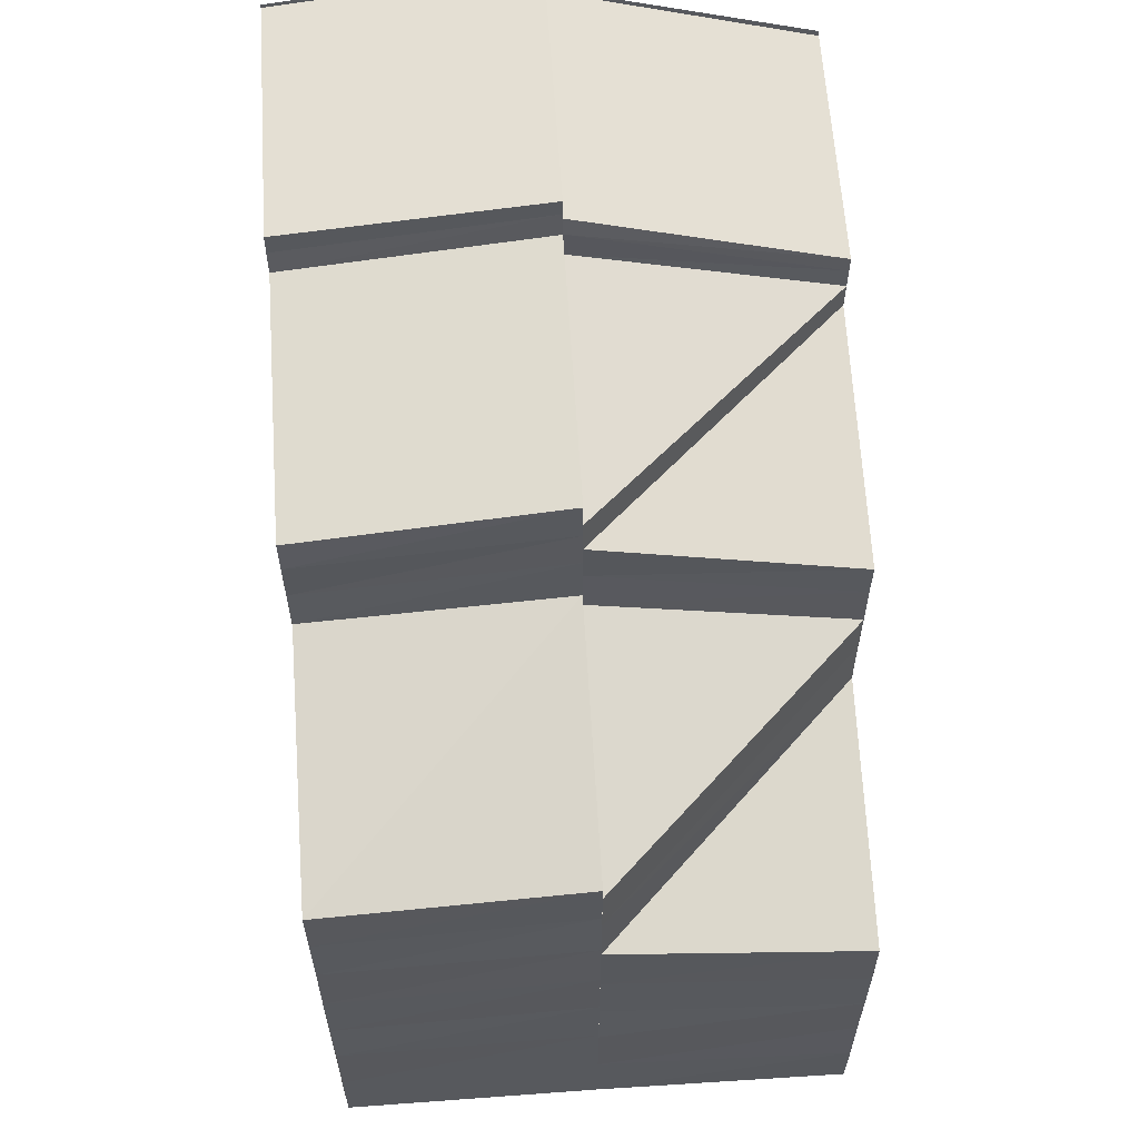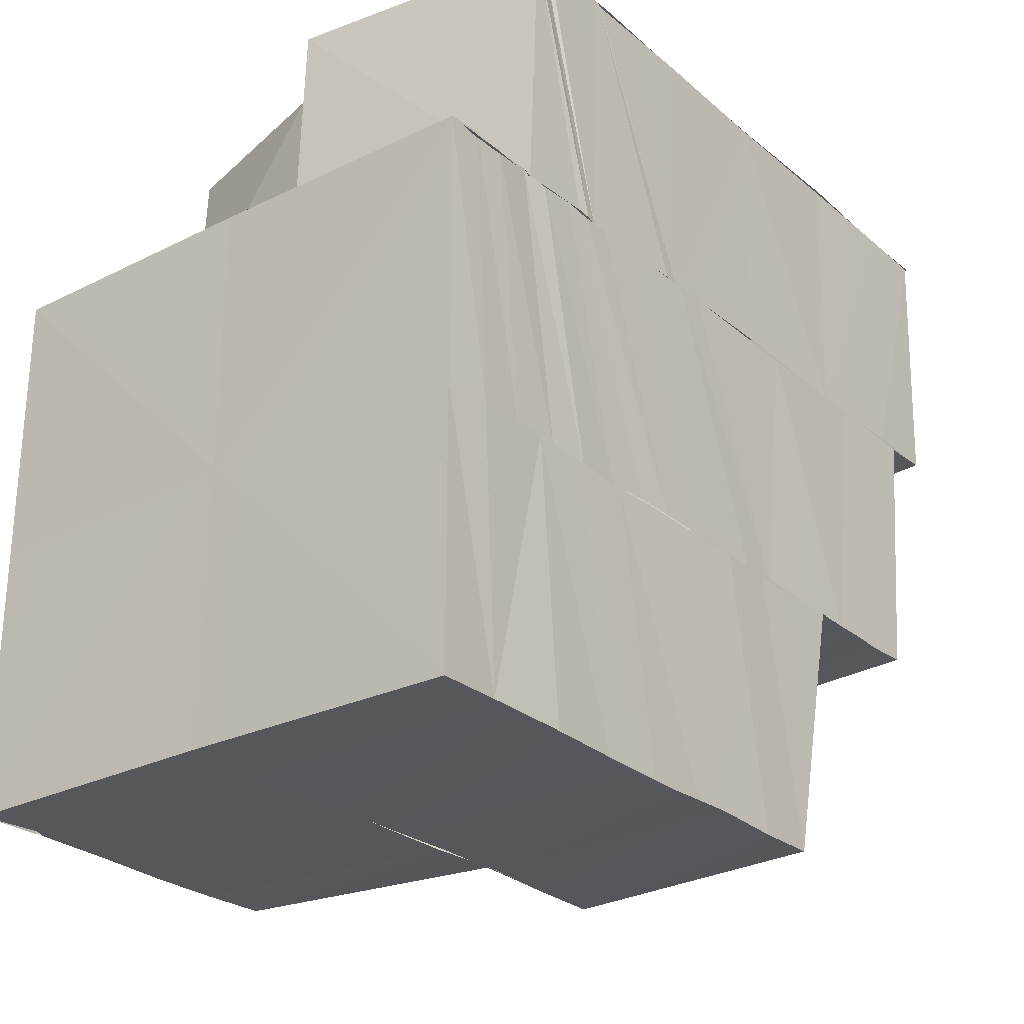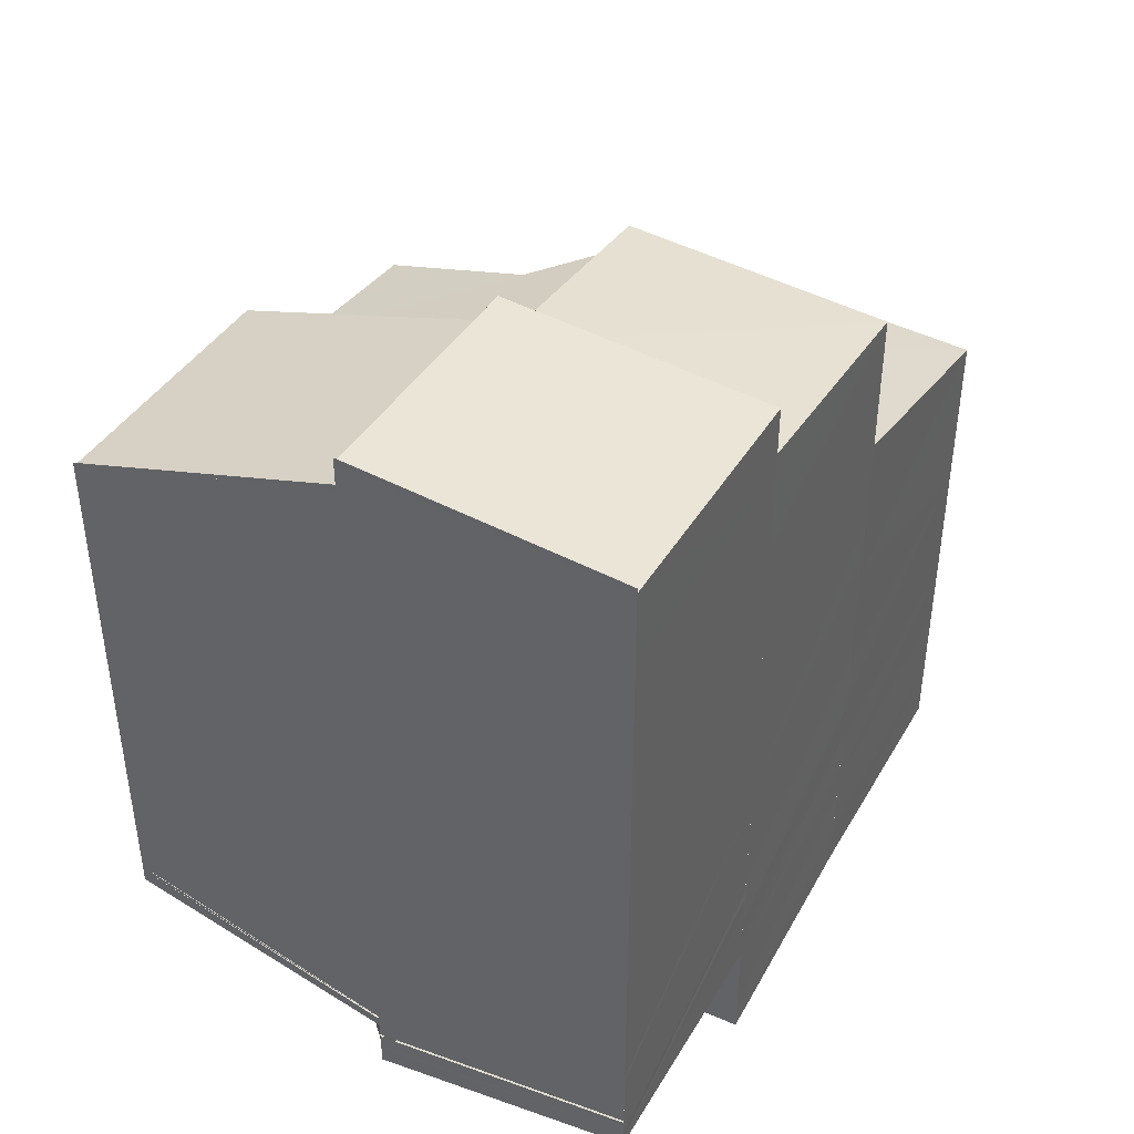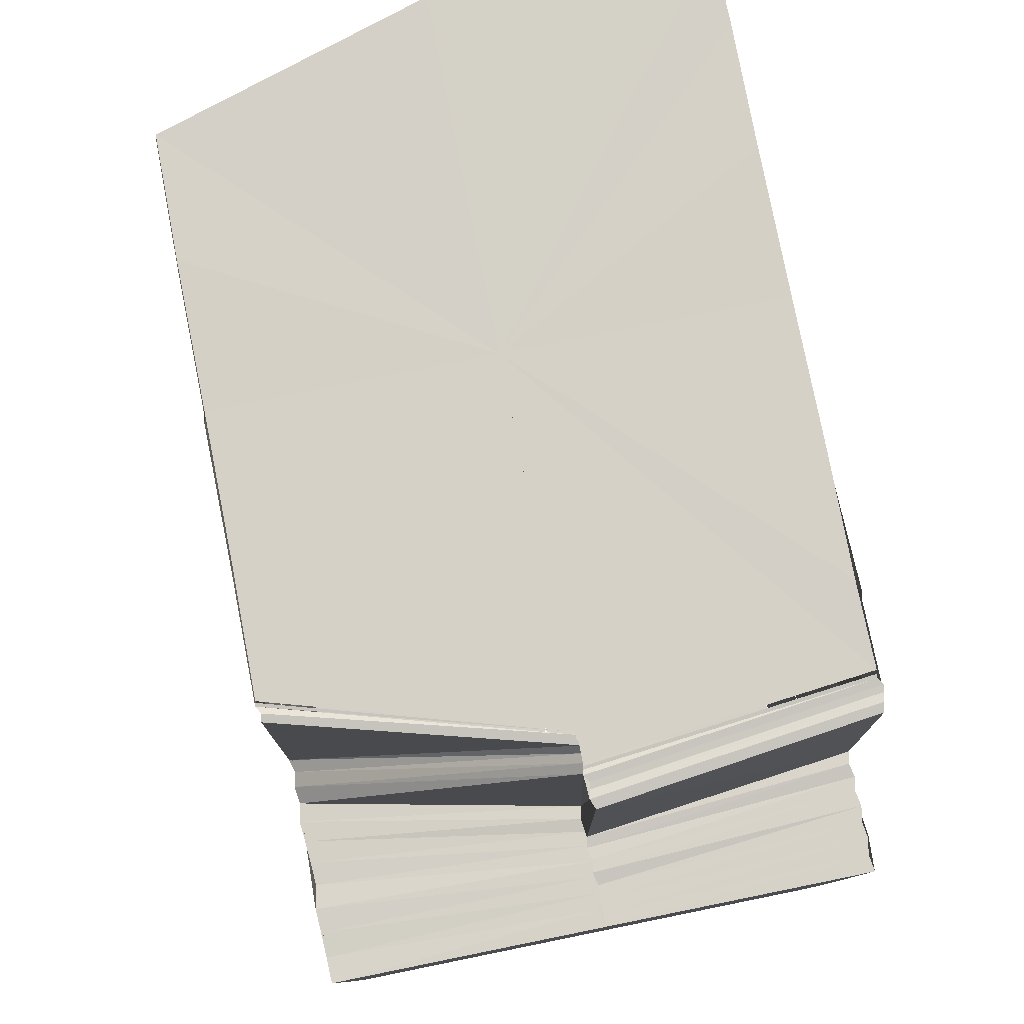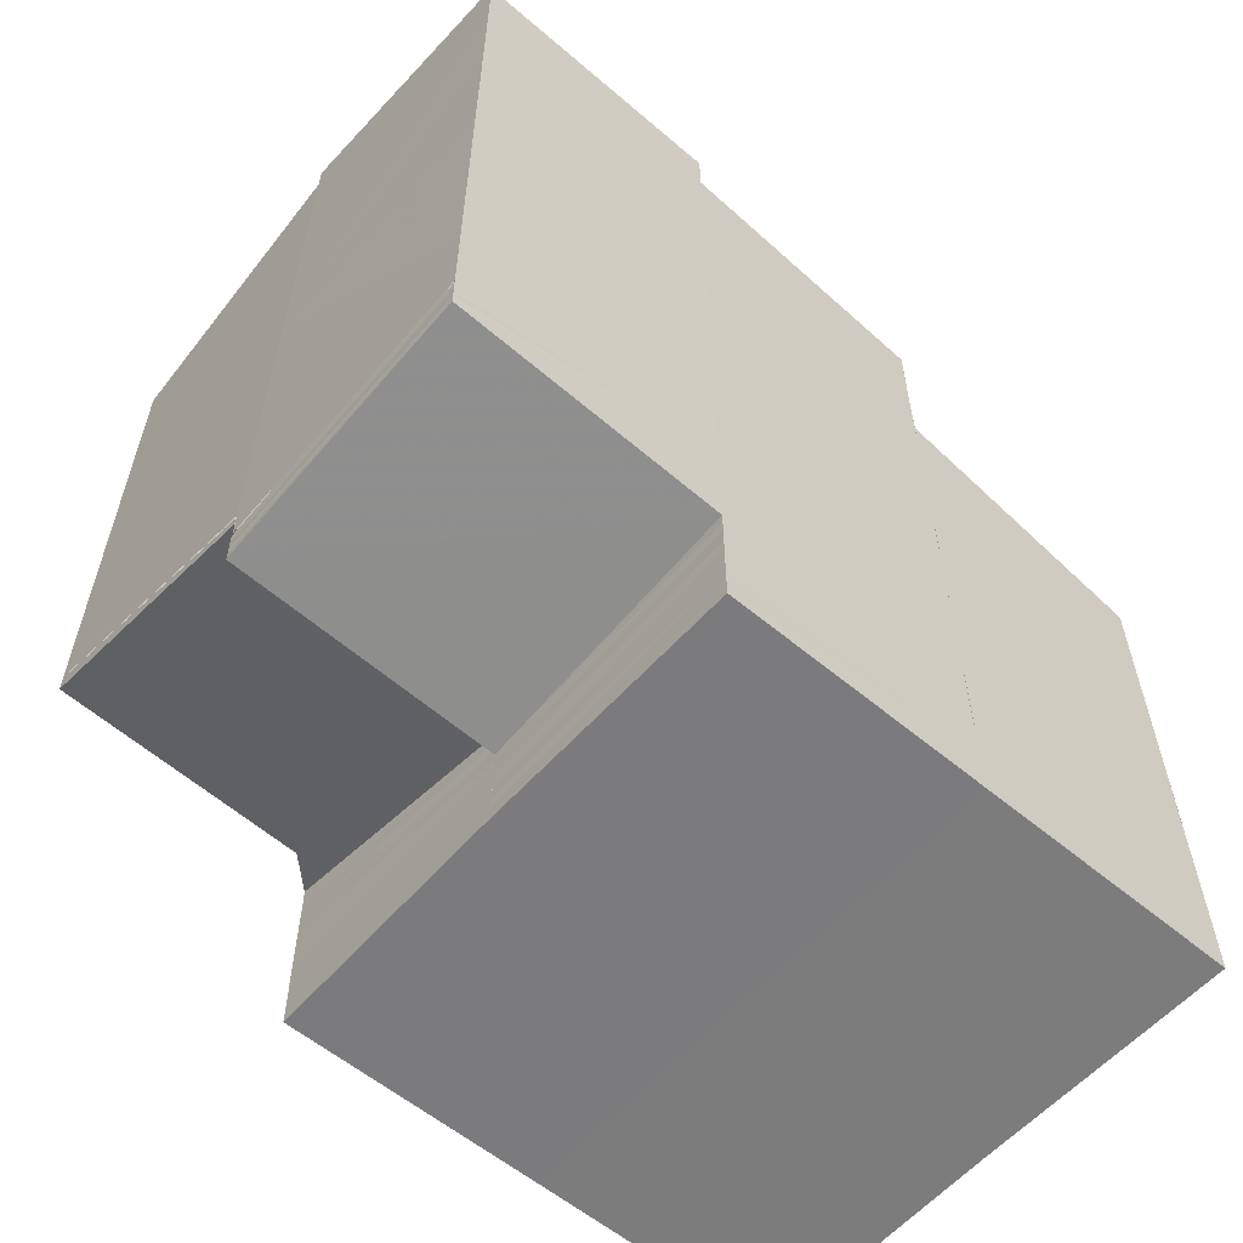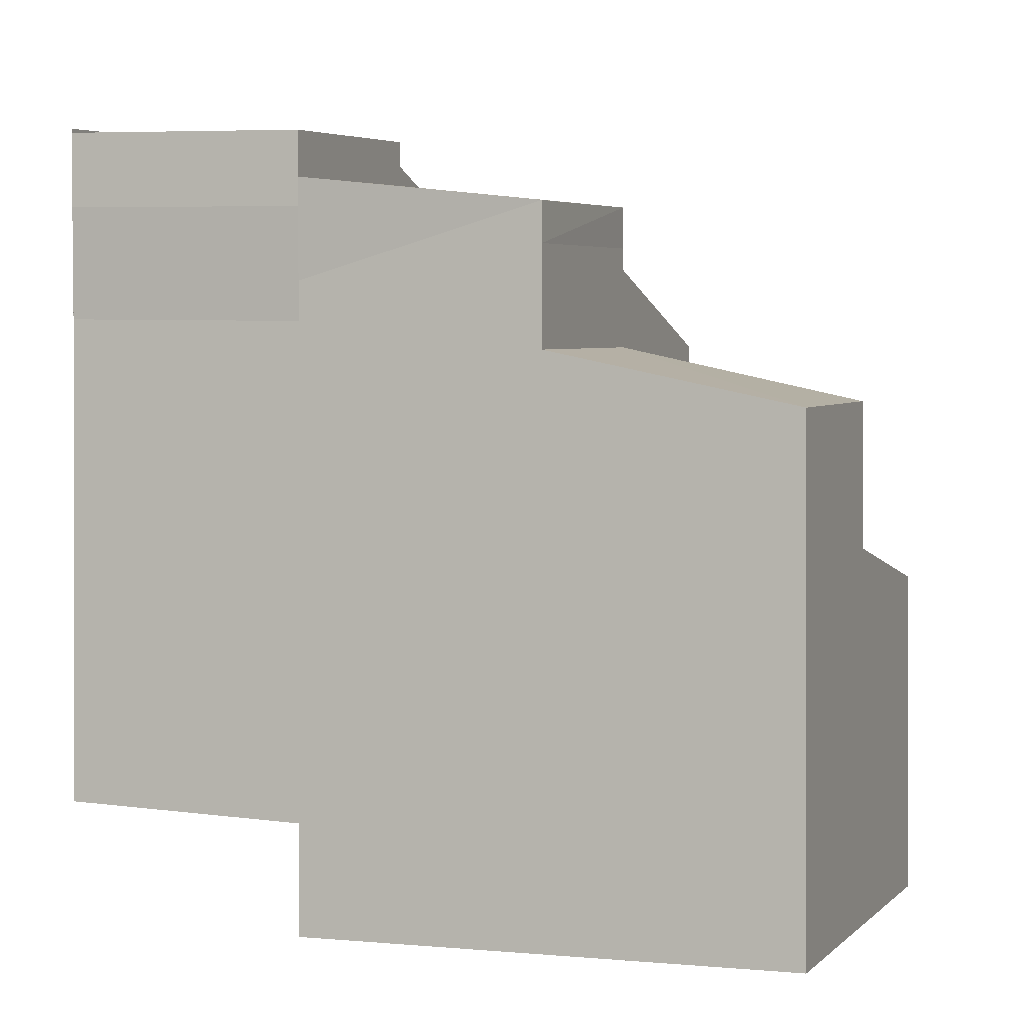
<metadata>
{"format":"obj","ext":"obj","renderer":"f3d","projection":"perspective","resolution":1024,"background":"white","views":[{"elev":60.0,"azim":-3.9,"up":"+Z"},{"elev":-26.8,"azim":-142.4,"up":"+Y"},{"elev":42.1,"azim":-152.5,"up":"+Z"},{"elev":79.4,"azim":168.6,"up":"+Y"},{"elev":-58.6,"azim":-130.7,"up":"+Z"},{"elev":0.1,"azim":-69.6,"up":"+Z"}]}
</metadata>
<code>
o 8168
v 2174 1868 9.026
v 2174 1868 9.026
v 2174 1868 9.023
v 2174 1868 9.027
v 2174 1868 9.027
v 2174 1868 9.026
v 2174 1868 9.027
v 2174 1868 9.027
v 2174 1868 9.026
v 2174 1868 9.026
v 2174 1868 9.023
v 2174 1868 9.025
v 2174 1868 9.026
v 2174 1868 9.024
v 2174 1868 9.026
v 2174 1868 9.027
v 2174 1868 9.024
v 2174 1868 9.025
v 2174 1868 9.023
v 2174 1868 9.024
v 2174 1868 9.023
v 2174 1868 9.022
v 2174 1868 9.024
v 2174 1868 9.021
v 2174 1868 9.021
v 2174 1868 9.02
v 2174 1868 9.021
v 2174 1868 9.021
v 2174 1868 9.018
v 2174 1868 9.018
v 2174 1868 9.016
v 2174 1868 9.015
v 2174 1868 9.017
v 2174 1868 9.013
v 2174 1868 9.01
v 2174 1868 9.009
v 2174 1868 9.017
v 2174 1868 9.012
v 2174 1868 9.008
v 2174 1868 9.01
v 2174 1868 9.006
v 2174 1868 9.004
v 2174 1868 9.003
v 2174 1868 9.005
v 2174 1868 9.002
v 2174 1868 9.003
v 2174 1868 9.001
v 2174 1868 9.002
v 2174 1868 9
v 2174 1868 9
v 2174 1868 8.998
v 2174 1868 8.998
v 2174 1868 8.997
v 2174 1868 8.996
v 2174 1868 8.997
v 2174 1868 8.994
v 2174 1868 8.999
v 2174 1868 8.997
v 2174 1868 9
v 2174 1868 8.997
v 2174 1868 8.997
v 2174 1868 8.994
v 2174 1868 8.997
v 2174 1868 9
v 2174 1868 9
v 2174 1868 9.001
v 2174 1868 9.001
v 2174 1868 9.003
v 2174 1868 9.003
v 2174 1868 9.005
v 2174 1868 9.004
v 2174 1868 9.003
v 2174 1868 9.004
v 2174 1868 9.005
v 2174 1868 9.008
v 2174 1868 9.006
v 2174 1868 9.005
v 2174 1868 9.007
v 2174 1868 9.008
v 2174 1868 9.01
v 2174 1868 9.008
v 2174 1868 9.008
v 2174 1868 9.009
v 2174 1868 9.01
v 2174 1868 9.012
v 2174 1868 9.01
v 2174 1868 9.013
v 2174 1868 9.015
v 2174 1868 9.015
v 2174 1868 9.017
v 2174 1868 9.015
v 2174 1868 9.019
v 2174 1868 9.018
v 2174 1868 9.015
v 2174 1868 9.021
v 2174 1868 9.018
v 2174 1868 9.017
v 2174 1868 9.018
v 2174 1868 9.015
v 2174 1868 9.012
v 2174 1868 9.017
v 2174 1868 9.018
v 2174 1868 9.017
v 2174 1868 9.02
v 2174 1868 9.019
v 2174 1868 9.022
v 2174 1868 9.021
v 2174 1868 9.022
v 2174 1868 9.023
v 2174 1868 9.012
v 2174 1868 9.013
v 2174 1868 9.009
v 2174 1868 9.01
v 2174 1868 9.007
v 2174 1868 9.007
v 2174 1868 9.004
v 2174 1868 9.004
v 2174 1868 9.001
v 2174 1868 9.001
v 2174 1868 8.997
v 2174 1868 8.998
v 2174 1868 8.994
v 2174 1868 8.994
v 2174 1868 8.994
v 2174 1868 8.994
v 2174 1868 8.994
v 2174 1868 8.994
v 2174 1868 8.997
v 2174 1868 8.994
v 2174 1868 8.994
v 2174 1868 8.994
v 2174 1868 8.996
v 2174 1868 8.994
v 2174 1868 8.994
v 2174 1868 8.995
v 2174 1868 8.995
v 2174 1868 8.996
v 2174 1868 8.994
v 2174 1868 8.999
v 2174 1868 9
v 2174 1868 9.003
v 2174 1868 9.001
v 2174 1868 9.005
v 2174 1868 9.004
v 2174 1868 9.008
v 2174 1868 9.006
v 2174 1868 9.01
v 2174 1868 9.012
v 2174 1868 9.015
v 2174 1868 9.013
v 2174 1868 9.017
v 2174 1868 9.015
v 2174 1868 9.015
v 2174 1868 9.018
v 2174 1868 9.026
v 2174 1868 9.023
v 2174 1868 9.023
v 2174 1868 9.019
v 2174 1868 9.013
v 2174 1868 9.013
v 2174 1868 9.008
v 2174 1868 9.004
v 2174 1868 9.001
v 2174 1868 9.026
v 2174 1868 9.023
v 2174 1868 9.026
v 2174 1868 9.027
v 2174 1868 9.023
v 2174 1868 9.026
v 2174 1868 9.019
v 2174 1868 9.013
v 2174 1868 9.008
v 2174 1868 9.004
v 2174 1868 9.001
v 2174 1868 9
v 2174 1868 9.002
v 2174 1868 9.001
v 2174 1868 9
v 2174 1868 8.999
v 2174 1868 9.001
v 2174 1868 9.002
v 2174 1868 9
v 2174 1868 9.003
v 2174 1868 9
v 2174 1868 9.001
v 2174 1868 8.999
v 2174 1868 8.998
v 2174 1868 8.998
v 2174 1868 9.006
v 2174 1868 9.003
v 2174 1868 9.007
v 2174 1868 9.003
v 2174 1868 9.003
v 2174 1868 9.007
v 2174 1868 9.003
v 2174 1868 9.003
v 2174 1868 9
v 2174 1868 9
v 2174 1868 9.003
v 2174 1868 9.003
v 2174 1868 9.003
v 2174 1868 9
v 2174 1868 9.008
v 2174 1868 9.003
v 2174 1868 9.004
v 2174 1868 9.001
v 2174 1868 9.013
v 2174 1868 9.013
v 2174 1868 9.018
v 2174 1868 9.018
v 2174 1868 9.013
v 2174 1868 9.019
v 2174 1868 9.023
v 2174 1868 9.023
v 2174 1868 9.026
v 2174 1868 9.023
v 2174 1868 9.025
v 2174 1868 9.022
v 2174 1868 9.024
v 2174 1868 9.021
v 2174 1868 9.026
v 2174 1868 9.023
v 2174 1868 9.026
v 2174 1868 9.026
v 2174 1868 9.027
v 2174 1868 9.023
v 2174 1868 9.023
v 2174 1868 9.026
v 2174 1868 9.026
v 2174 1868 9.018
v 2174 1868 9.019
v 2174 1868 9.013
v 2174 1868 9.013
v 2174 1868 9.007
v 2174 1868 9.008
v 2174 1868 9.003
v 2174 1868 9.003
v 2174 1868 9.007
v 2174 1868 9.002
v 2174 1868 9
v 2174 1868 9
v 2174 1868 9
v 2174 1868 8.999
v 2174 1868 9.002
v 2174 1868 9
v 2174 1868 8.999
v 2174 1868 9.001
v 2174 1868 8.999
v 2174 1868 8.999
v 2174 1868 8.998
v 2174 1868 8.999
v 2174 1868 9
v 2174 1868 8.999
v 2174 1868 9
v 2174 1868 8.999
v 2174 1868 9
v 2174 1868 8.999
v 2174 1868 9
v 2174 1868 9
v 2174 1868 8.999
v 2174 1868 8.998
v 2174 1868 8.998
v 2174 1868 8.999
v 2174 1868 8.998
v 2174 1868 8.998
v 2174 1868 8.998
v 2174 1868 8.998
v 2174 1868 8.999
v 2174 1868 8.998
v 2174 1868 9
v 2174 1868 8.999
v 2174 1868 8.997
v 2174 1868 8.998
v 2174 1868 8.997
v 2174 1868 8.996
v 2174 1868 8.996
v 2174 1868 8.996
v 2174 1868 8.995
v 2174 1868 8.994
v 2174 1868 9.001
v 2174 1868 8.999
v 2174 1868 8.998
v 2174 1868 8.999
v 2174 1868 9.026
v 2174 1868 9.026
v 2174 1868 9.027
v 2174 1868 9.027
v 2174 1868 9.027
v 2174 1868 9.02
v 2174 1868 9.022
v 2174 1868 9.024
v 2174 1868 9.018
v 2174 1868 9.022
v 2174 1868 9.015
v 2174 1868 9.013
v 2174 1868 9.009
v 2174 1868 9.008
v 2174 1868 9.012
v 2174 1868 9.006
v 2174 1868 9.003
v 2174 1868 9.002
v 2174 1868 9.005
v 2174 1868 9.001
v 2174 1868 9.003
v 2174 1868 9
v 2174 1868 9.002
v 2174 1868 8.998
v 2174 1868 9
v 2174 1868 8.997
v 2174 1868 8.998
v 2174 1868 8.996
v 2174 1868 8.994
v 2174 1868 9.024
v 2174 1868 9.022
v 2174 1868 9.025
v 2174 1868 9.023
v 2174 1868 9.025
v 2174 1868 8.998
v 2174 1868 8.999
v 2174 1868 8.999
v 2174 1868 8.998
v 2174 1868 8.998
v 2174 1868 8.998
v 2174 1868 8.998
v 2174 1868 8.999
v 2174 1868 8.998
v 2174 1868 8.997
v 2174 1868 8.998
v 2174 1868 8.997
v 2174 1868 8.997
v 2174 1868 8.996
v 2174 1868 8.997
v 2174 1868 8.996
v 2174 1868 8.996
v 2174 1868 8.995
v 2174 1868 8.996
v 2174 1868 8.995
v 2174 1868 8.994
f 1 2 3
f 4 5 2
f 6 4 7
f 8 9 2
f 10 9 11
f 12 13 8
f 12 14 13
f 15 12 16
f 17 18 13
f 18 19 20
f 21 22 20
f 23 22 24
f 22 25 26
f 22 26 27
f 28 29 26
f 26 30 31
f 30 32 31
f 29 33 32
f 32 34 35
f 34 36 35
f 37 34 32
f 34 38 36
f 38 39 36
f 38 40 39
f 40 41 39
f 39 41 42
f 41 43 42
f 41 44 43
f 44 45 43
f 44 46 45
f 46 47 45
f 46 48 47
f 48 49 47
f 48 50 49
f 50 51 49
f 50 52 51
f 52 53 51
f 52 54 53
f 55 54 52
f 55 56 54
f 57 55 52
f 58 55 57
f 59 60 57
f 61 62 58
f 61 63 64
f 65 57 66
f 67 61 65
f 68 59 66
f 67 64 69
f 70 68 71
f 72 66 71
f 73 67 72
f 73 69 74
f 75 70 76
f 77 71 76
f 78 73 77
f 78 74 79
f 80 75 81
f 82 76 81
f 83 78 82
f 83 79 84
f 85 83 86
f 85 86 87
f 88 85 87
f 88 87 89
f 90 88 89
f 90 89 37
f 91 88 90
f 92 90 37
f 93 94 90
f 95 92 96
f 92 97 98
f 99 100 91
f 101 99 102
f 103 102 104
f 105 103 104
f 105 104 106
f 107 105 106
f 107 106 21
f 108 107 109
f 110 111 91
f 110 112 111
f 112 113 111
f 112 114 113
f 114 115 113
f 114 116 115
f 116 117 115
f 116 118 117
f 118 119 117
f 118 120 119
f 120 121 119
f 120 122 121
f 123 124 121
f 124 125 58
f 123 124 126
f 124 125 126
f 127 123 126
f 127 123 128
f 125 129 126
f 125 129 54
f 130 127 126
f 129 131 126
f 129 131 132
f 54 133 132
f 54 132 53
f 131 134 126
f 134 130 126
f 131 134 135
f 134 130 136
f 130 127 137
f 137 138 128
f 137 128 139
f 139 128 140
f 139 140 141
f 142 139 141
f 142 141 143
f 144 142 143
f 144 143 145
f 146 144 145
f 146 145 147
f 147 145 110
f 147 148 149
f 150 149 151
f 150 147 152
f 152 153 154
f 155 156 157
f 157 158 159
f 158 160 159
f 160 161 159
f 161 162 159
f 162 163 159
f 164 165 159
f 166 167 159
f 168 169 159
f 170 168 159
f 171 170 159
f 172 171 159
f 173 172 159
f 174 173 159
f 175 174 159
f 176 177 175
f 176 175 178
f 177 179 175
f 177 180 179
f 181 176 178
f 181 178 182
f 183 181 184
f 185 186 179
f 186 187 188
f 189 181 190
f 191 189 190
f 191 192 193
f 194 193 195
f 194 191 196
f 196 197 198
f 199 200 198
f 200 201 197
f 201 202 197
f 203 194 204
f 205 204 206
f 207 194 203
f 208 207 203
f 209 207 208
f 210 209 208
f 210 208 211
f 212 210 211
f 213 210 212
f 214 213 212
f 215 216 214
f 217 218 213
f 217 20 218
f 219 220 218
f 221 217 222
f 223 224 225
f 226 227 224
f 227 228 229
f 230 227 226
f 231 230 226
f 232 230 231
f 232 233 230
f 234 233 232
f 235 234 232
f 236 234 235
f 236 237 234
f 237 238 234
f 237 239 238
f 240 239 237
f 241 242 239
f 242 243 244
f 245 244 239
f 243 246 247
f 248 247 244
f 249 250 245
f 251 249 240
f 251 240 252
f 253 251 252
f 253 252 254
f 255 253 254
f 255 254 256
f 257 255 256
f 249 258 259
f 250 260 258
f 261 262 260
f 179 263 250
f 263 264 265
f 266 267 264
f 268 269 266
f 270 268 266
f 268 271 269
f 271 272 269
f 271 273 272
f 273 274 272
f 273 53 274
f 53 275 274
f 53 276 275
f 276 277 275
f 276 278 277
f 278 135 277
f 278 279 135
f 280 270 281
f 270 282 283
f 284 285 286
f 285 287 288
f 289 290 291
f 289 292 293
f 294 292 289
f 294 295 292
f 296 295 294
f 296 297 295
f 297 298 295
f 297 299 298
f 300 299 297
f 300 301 299
f 301 302 299
f 301 303 302
f 303 304 302
f 303 305 304
f 305 306 304
f 305 307 306
f 307 308 306
f 307 309 308
f 309 310 308
f 309 311 310
f 311 137 310
f 311 312 137
f 313 314 315
f 314 316 317
f 318 319 320
f 321 322 319
f 323 324 325
f 326 327 324
f 327 328 324
f 327 329 328
f 329 330 328
f 329 331 330
f 331 332 330
f 331 333 332
f 333 334 332
f 333 335 334
f 335 336 334
f 335 337 336
f 337 136 336
f 337 338 136

</code>
